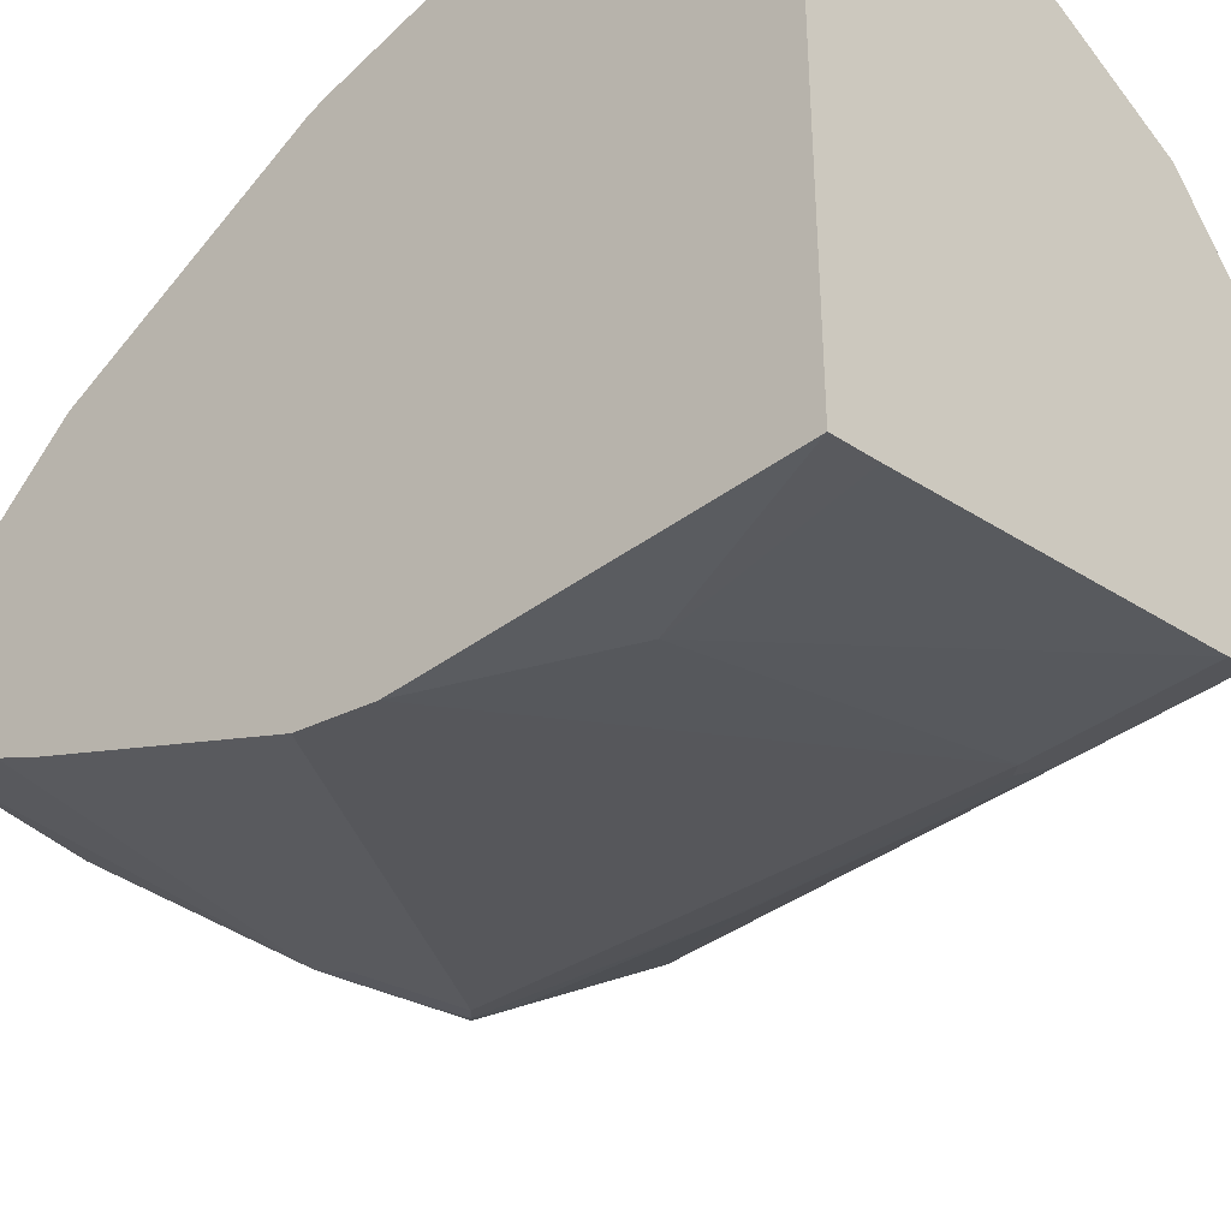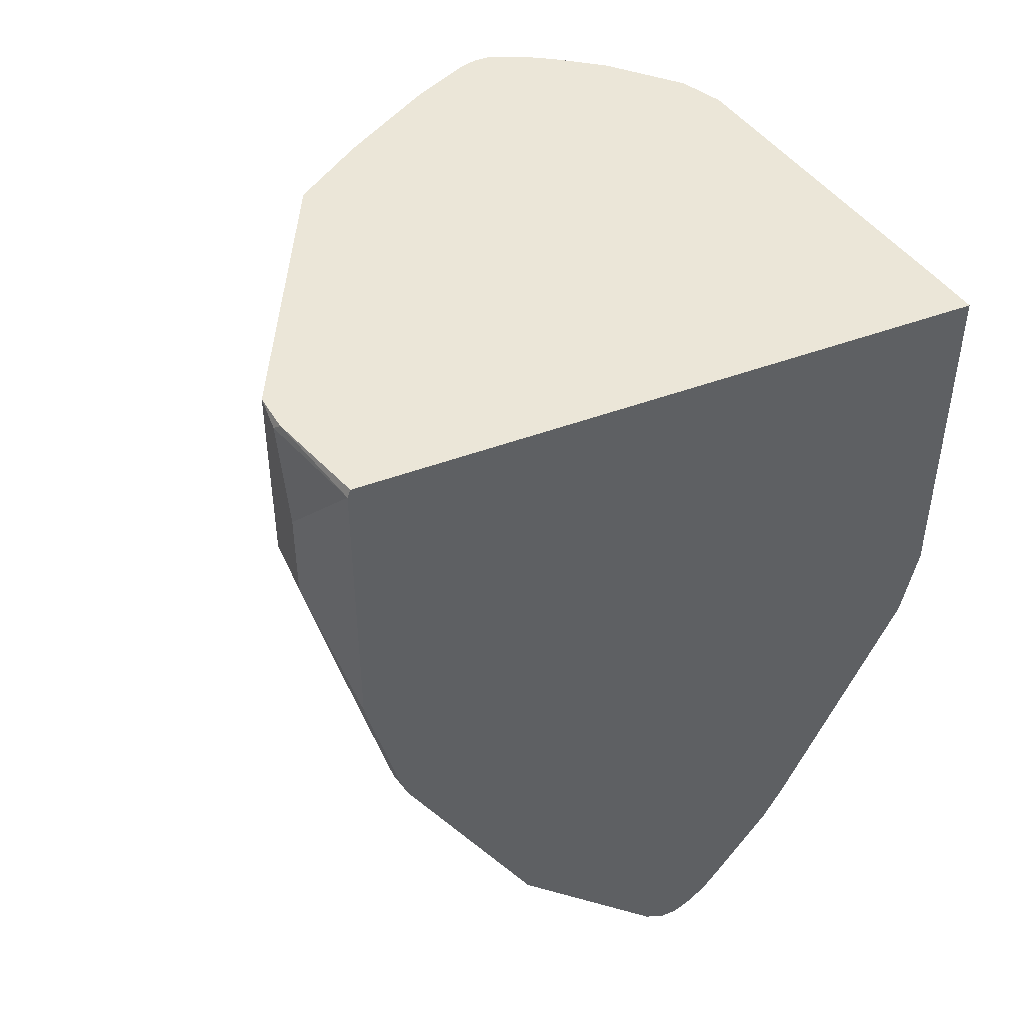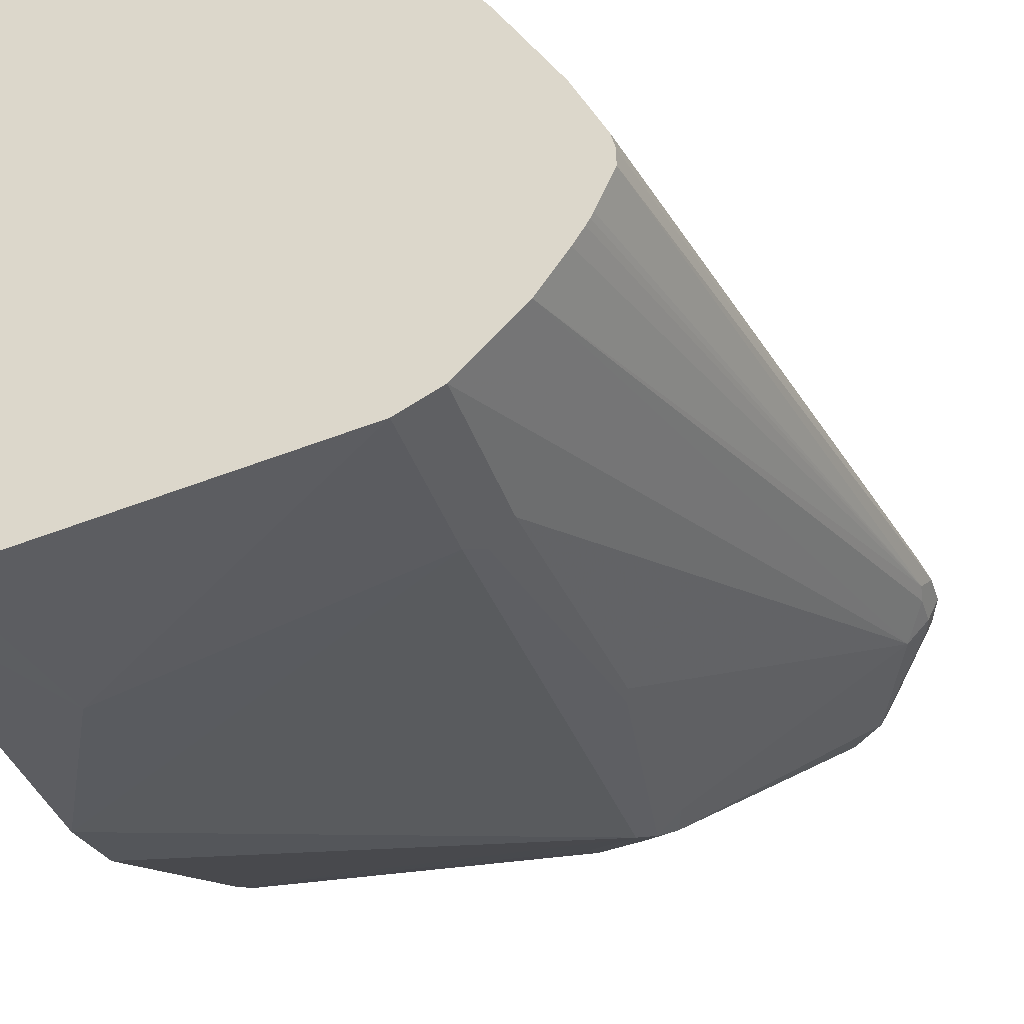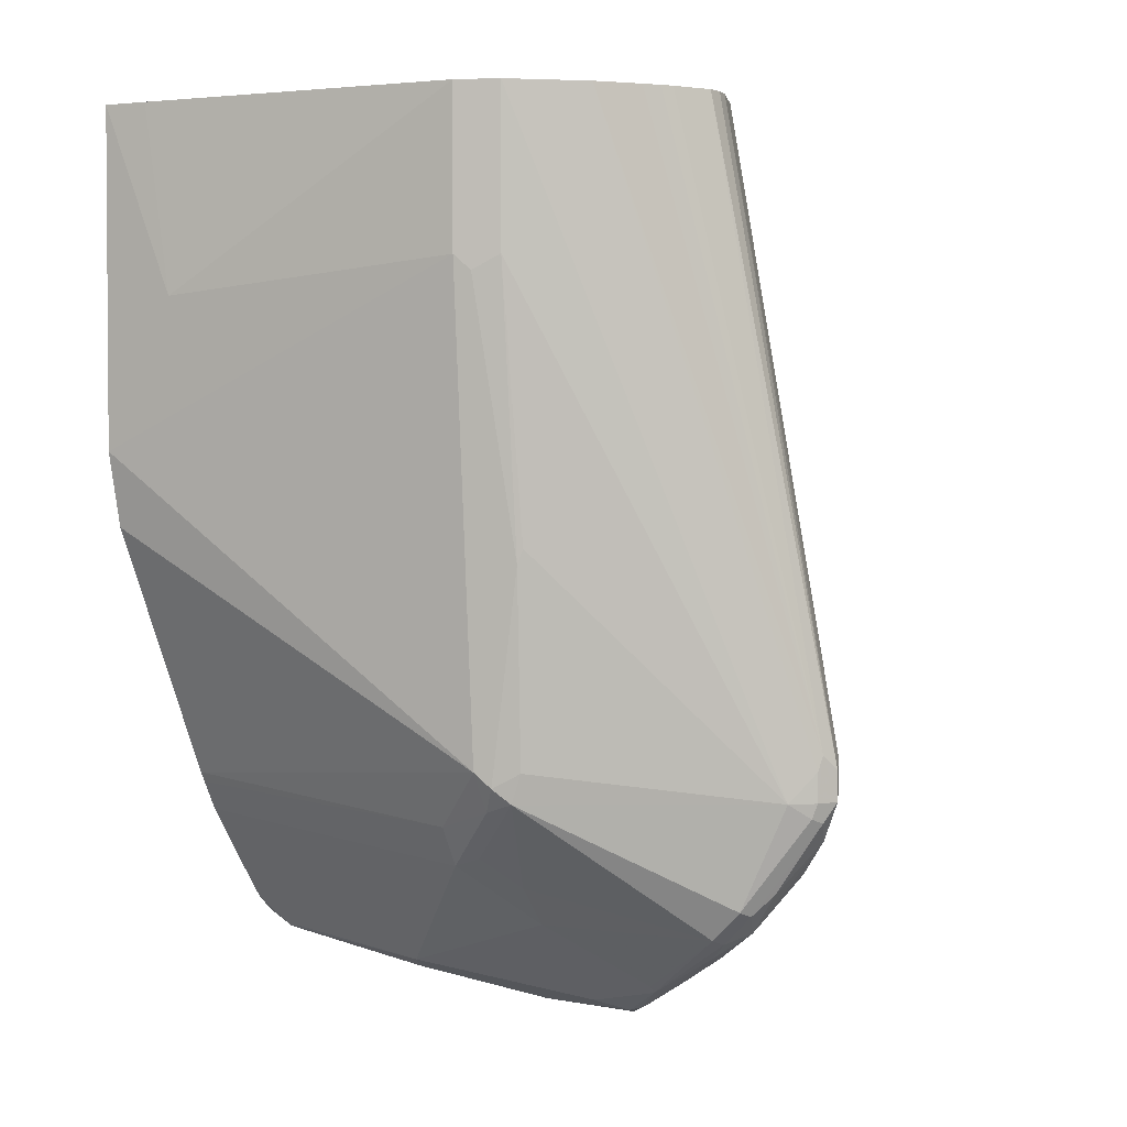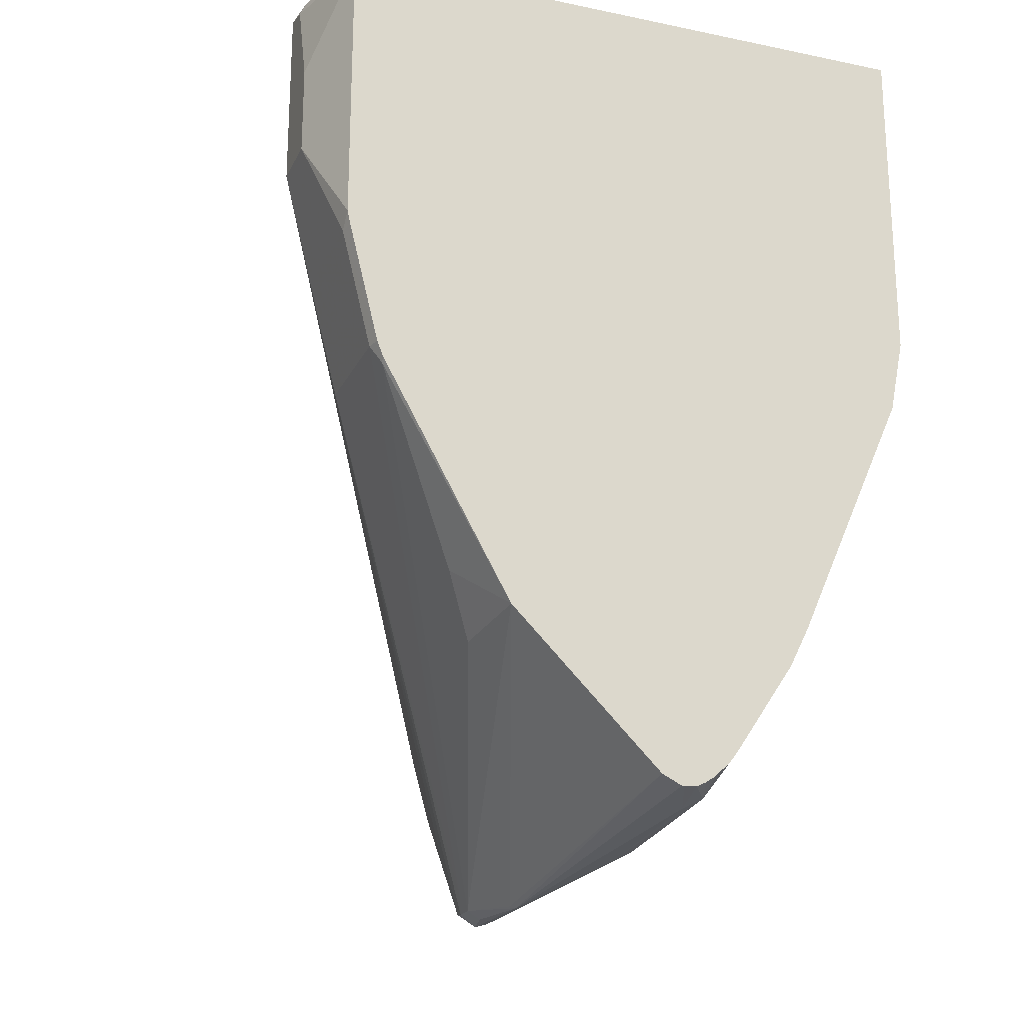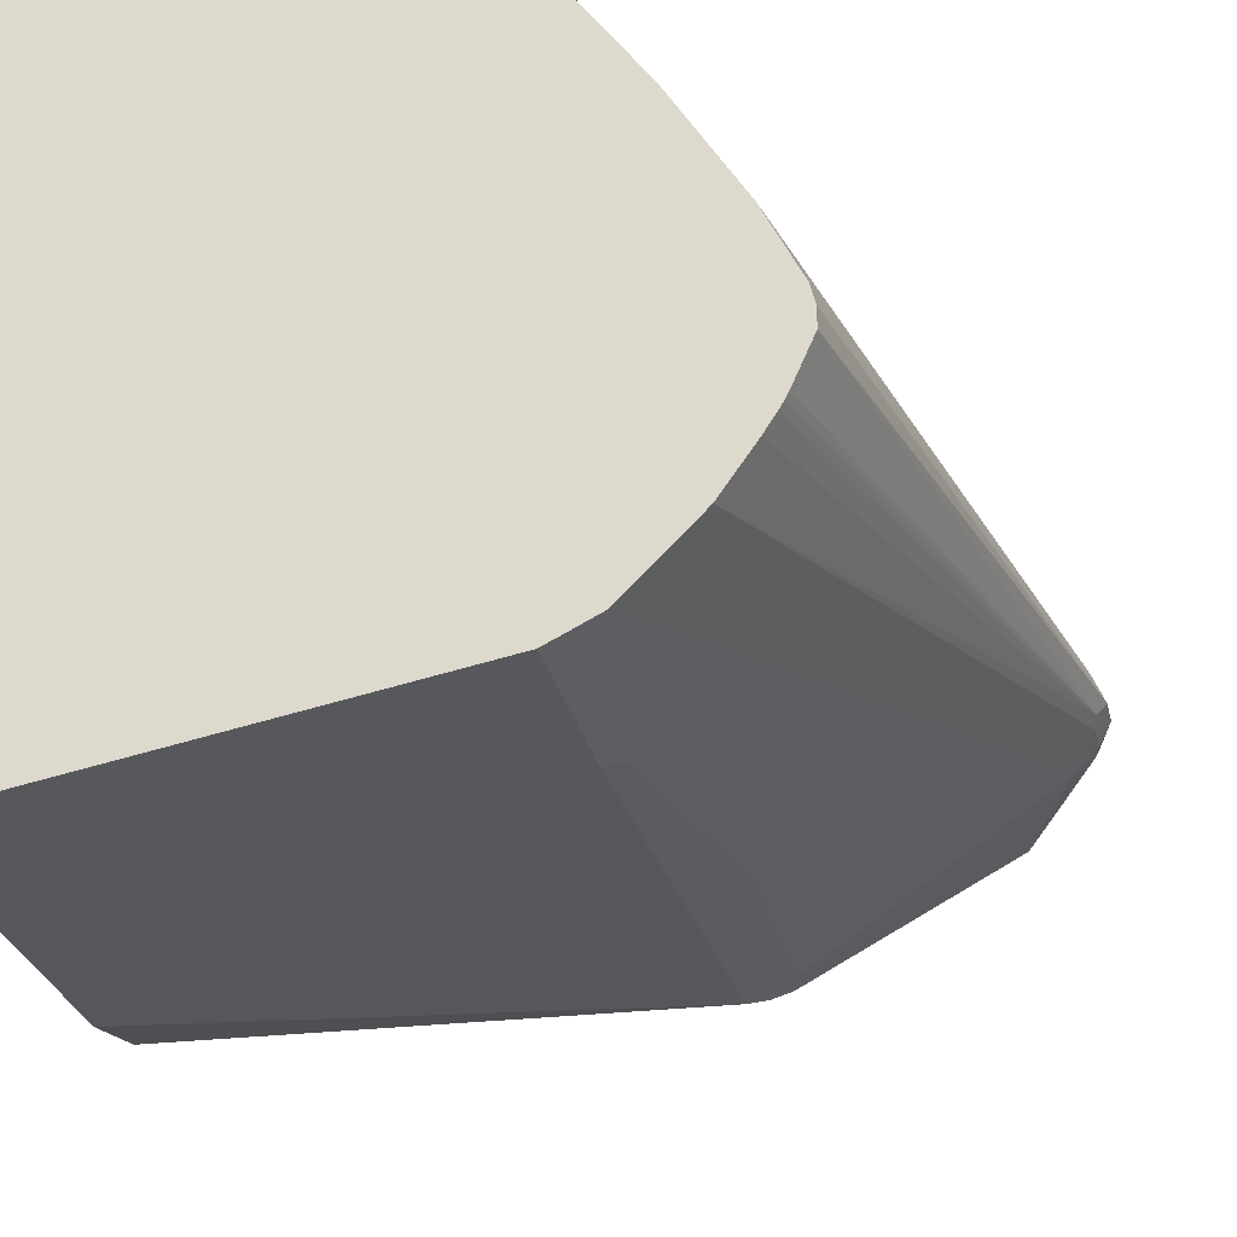
<metadata>
{"format":"obj","ext":"obj","renderer":"f3d","projection":"perspective","resolution":1024,"background":"white","views":[{"elev":-39.2,"azim":-47.1,"up":"+Y"},{"elev":46.1,"azim":-113.1,"up":"+Z"},{"elev":-36.4,"azim":17.0,"up":"+Y"},{"elev":2.4,"azim":35.0,"up":"+Z"},{"elev":-21.4,"azim":-110.1,"up":"+Z"},{"elev":-27.2,"azim":12.3,"up":"+Y"}]}
</metadata>
<code>
v 0.4294 -0.1446 -0.03025
v 0.4732 -0.1402 -0.1402
v 0.4557 -0.1402 -0.03025
v 0.4294 0.2085 -0.03025
v 0.4294 -0.1446 -0.2279
v 0.6484 -0.1051 -0.1227
v 0.6484 -0.1051 -0.03025
v 0.4859 0.2254 -0.03025
v 0.4294 0.2103 -0.03506
v 0.4294 -0.1358 -0.2717
v 0.6484 -0.0876 -0.4031
v 0.6572 -0.1008 -0.1315
v 0.6569 -0.1009 -0.03025
v 0.4907 0.226 -0.03025
v 0.4907 0.2278 -0.03506
v 0.4732 0.2278 -0.08763
v 0.4294 0.2103 -0.2016
v 0.4294 -0.07007 -0.4206
v 0.6134 -0.07007 -0.4381
v 0.6484 -0.07594 -0.4264
v 0.6572 -0.08323 -0.4118
v 0.6718 -0.09344 -0.1227
v 0.6601 -0.09931 -0.1227
v 0.6601 -0.09931 -0.03025
v 0.6747 -0.08323 -0.2892
v 0.5083 0.2278 -0.03025
v 0.4732 0.2278 -0.1402
v 0.4382 0.2103 -0.2104
v 0.4294 0.2083 -0.2104
v 0.4294 -0.06715 -0.4264
v 0.6134 -0.0584 -0.4615
v 0.6659 -0.07667 -0.4206
v 0.6309 -0.05913 -0.4556
v 0.6718 -0.07594 -0.4031
v 0.6718 -0.09344 -0.03025
v 0.6776 -0.08177 -0.2804
v 0.7886 0.01097 -0.4206
v 0.6086 0.1776 -0.03025
v 0.5083 0.2278 -0.1402
v 0.5083 0.2103 -0.2104
v 0.4382 0.1928 -0.2804
v 0.4294 0.1908 -0.2804
v 0.4294 -0.0584 -0.444
v 0.4557 -0.01167 -0.5199
v 0.5433 -0.005838 -0.5316
v 0.6309 -0.04087 -0.479
v 0.6484 -0.0416 -0.4731
v 0.7448 0.004405 -0.4994
v 0.7624 0.004405 -0.4819
v 0.6893 -0.07594 -0.03025
v 0.7974 0.02194 -0.4293
v 0.8003 0.0234 -0.4206
v 0.8003 0.0234 -0.4031
v 0.7068 -0.0584 -0.03025
v 0.6261 0.1689 -0.03025
v 0.59 0.1869 -0.0818
v 0.6017 0.1811 -0.09347
v 0.5316 0.2161 -0.146
v 0.7886 0.05256 -0.4206
v 0.5083 0.1928 -0.2804
v 0.6462 0.06568 -0.5433
v 0.4323 0.1869 -0.2921
v 0.4294 0.1872 -0.2897
v 0.4294 -0.02334 -0.4965
v 0.4469 -0.008755 -0.5214
v 0.5345 0.00878 -0.5389
v 0.5608 0.01753 -0.5433
v 0.6659 0.0409 -0.5549
v 0.6484 0.02923 -0.5491
v 0.6484 0.0117 -0.5316
v 0.6484 -0.02334 -0.4965
v 0.6922 0.02194 -0.5345
v 0.6922 0.02631 -0.5389
v 0.7477 0.0117 -0.5024
v 0.7653 0.0117 -0.4849
v 0.8003 0.02923 -0.4323
v 0.8062 0.03506 -0.4206
v 0.8018 0.02631 -0.3943
v 0.7233 -0.03504 -0.03025
v 0.658 0.1529 -0.03025
v 0.6367 0.1636 -0.05845
v 0.5667 0.1986 -0.1285
v 0.8003 0.04673 -0.4147
v 0.7799 0.04381 -0.4644
v 0.6922 0.06131 -0.517
v 0.6718 0.05839 -0.5491
v 0.6572 0.06131 -0.552
v 0.644 0.06131 -0.552
v 0.4674 0.1343 -0.3972
v 0.4294 0.111 -0.4264
v 0.4294 -0.01823 -0.5035
v 0.4294 -0.008755 -0.5126
v 0.4294 -0.002886 -0.5166
v 0.4294 0.002947 -0.5195
v 0.4557 3.074e-05 -0.5257
v 0.6046 0.04381 -0.5564
v 0.6134 0.0409 -0.5549
v 0.663 0.04964 -0.5579
v 0.6747 0.03944 -0.552
v 0.7361 0.01975 -0.5126
v 0.7594 0.0234 -0.4965
v 0.7755 0.01975 -0.4731
v 0.7945 0.0409 -0.444
v 0.8062 0.03506 -0.4031
v 0.7428 0.003421 -0.03025
v 0.7329 -0.01911 -0.03025
v 0.7313 -0.02228 -0.03025
v 0.7293 -0.02571 -0.03025
v 0.6599 0.1516 -0.03025
v 0.8003 0.04673 -0.3972
v 0.7273 0.04381 -0.517
v 0.7068 0.0409 -0.5316
v 0.6462 0.05256 -0.5564
v 0.6076 0.04673 -0.5549
v 0.4849 0.1168 -0.4323
v 0.4294 0.09346 -0.444
v 0.4294 0.01024 -0.5199
v 0.4294 0.0117 -0.5199
v 0.4294 0.01753 -0.517
v 0.4294 0.0234 -0.514
v 0.6747 0.04381 -0.552
v 0.7405 0.02201 -0.03025
v 0.7428 0.01275 -0.03025
v 0.6893 0.111 -0.03025
v 0.723 0.05701 -0.03025
f 57 81 83
f 60 87 61
f 60 86 87
f 60 85 86
f 59 83 103
f 59 103 84
f 58 83 59
f 61 87 88
f 57 83 82
f 58 82 83
f 59 84 60
f 61 88 62
f 65 94 95
f 62 89 90
f 62 90 63
f 64 91 65
f 65 91 92
f 65 92 93
f 65 93 94
f 65 95 66
f 66 96 67
f 66 95 96
f 67 96 97
f 57 82 58
f 68 97 96
f 68 96 98
f 62 88 89
f 56 81 57
f 45 69 70
f 55 80 56
f 41 62 42
f 68 98 99
f 42 62 63
f 43 64 44
f 44 64 65
f 44 65 45
f 45 65 66
f 45 66 67
f 45 67 97
f 45 97 68
f 45 68 69
f 45 70 71
f 45 71 46
f 47 71 48
f 48 71 72
f 48 72 73
f 48 73 74
f 48 74 49
f 49 74 75
f 49 75 76
f 49 76 51
f 51 76 77
f 51 77 52
f 52 77 78
f 52 78 53
f 53 78 54
f 54 78 79
f 56 80 81
f 68 99 73
f 90 114 116
f 69 73 70
f 88 96 114
f 88 114 90
f 88 90 115
f 88 115 89
f 89 115 90
f 114 120 116
f 94 117 95
f 95 117 118
f 95 118 96
f 96 113 98
f 96 118 119
f 96 119 120
f 96 120 114
f 98 112 121
f 98 121 99
f 99 121 112
f 99 112 100
f 100 112 101
f 101 112 111
f 101 103 102
f 104 110 122
f 104 122 123
f 104 123 105
f 109 124 110
f 110 124 125
f 110 125 122
f 41 61 62
f 88 113 96
f 88 98 113
f 87 98 88
f 86 98 87
f 70 73 71
f 71 73 72
f 73 99 100
f 73 100 74
f 74 101 75
f 74 100 101
f 75 101 102
f 75 102 76
f 76 102 103
f 76 103 77
f 77 83 110
f 77 110 104
f 77 104 78
f 68 73 69
f 77 103 83
f 78 105 106
f 78 106 107
f 78 107 108
f 78 108 79
f 80 109 83
f 80 83 81
f 83 109 110
f 84 103 101
f 84 101 111
f 84 111 86
f 84 86 85
f 86 111 112
f 86 112 98
f 78 104 105
f 41 60 61
f 60 84 85
f 39 59 40
f 40 59 60
f 1 120 119
f 1 119 118
f 1 118 117
f 1 117 94
f 1 94 93
f 1 93 92
f 1 92 91
f 1 91 64
f 1 64 43
f 1 43 30
f 1 30 18
f 1 18 10
f 1 10 5
f 1 5 2
f 2 6 7
f 2 7 3
f 2 5 6
f 4 8 9
f 5 10 11
f 5 11 6
f 6 12 7
f 6 11 21
f 6 21 12
f 7 12 13
f 8 14 15
f 8 15 9
f 1 90 116
f 9 15 16
f 1 63 90
f 1 29 42
f 1 2 3
f 1 3 7
f 1 7 13
f 1 13 24
f 1 24 35
f 1 35 50
f 1 50 54
f 1 54 79
f 1 79 108
f 1 108 107
f 1 107 106
f 1 106 105
f 1 105 123
f 1 123 122
f 1 122 125
f 1 125 124
f 1 124 109
f 1 109 80
f 1 80 55
f 1 55 38
f 1 38 26
f 1 26 14
f 1 14 8
f 1 8 4
f 1 4 9
f 1 9 17
f 1 17 29
f 1 42 63
f 9 16 27
f 1 116 120
f 10 18 11
f 27 40 28
f 28 40 60
f 28 60 41
f 28 41 42
f 28 42 29
f 31 43 44
f 31 44 45
f 31 45 46
f 31 46 33
f 32 37 34
f 32 33 47
f 32 47 48
f 32 48 49
f 32 49 37
f 33 46 71
f 33 71 47
f 35 37 50
f 37 49 51
f 37 51 52
f 37 52 53
f 37 53 54
f 37 54 50
f 38 55 56
f 38 56 39
f 39 56 57
f 39 57 58
f 9 27 17
f 27 39 40
f 26 38 39
f 39 58 59
f 25 34 37
f 25 37 36
f 11 19 20
f 11 20 21
f 12 22 23
f 12 23 24
f 12 24 13
f 12 21 25
f 12 25 22
f 14 26 15
f 15 26 39
f 15 39 27
f 15 27 16
f 17 28 29
f 17 27 28
f 11 18 19
f 19 31 20
f 22 37 35
f 22 36 37
f 22 25 36
f 22 24 23
f 18 30 19
f 21 34 25
f 22 35 24
f 20 33 32
f 20 31 33
f 20 32 21
f 19 43 31
f 19 30 43
f 21 32 34

</code>
